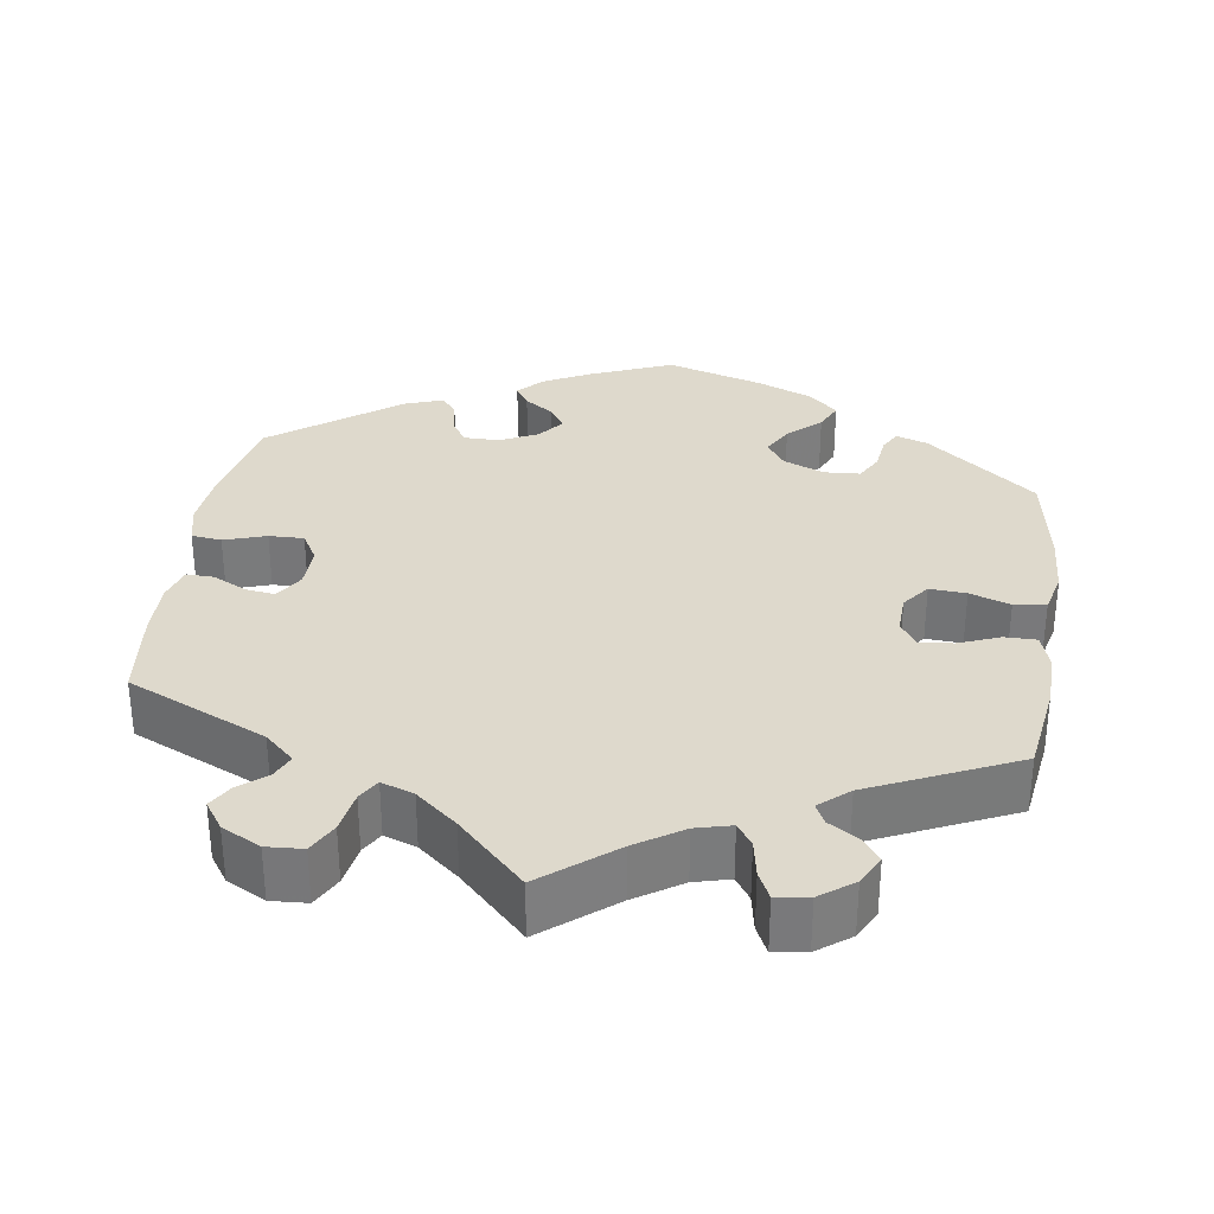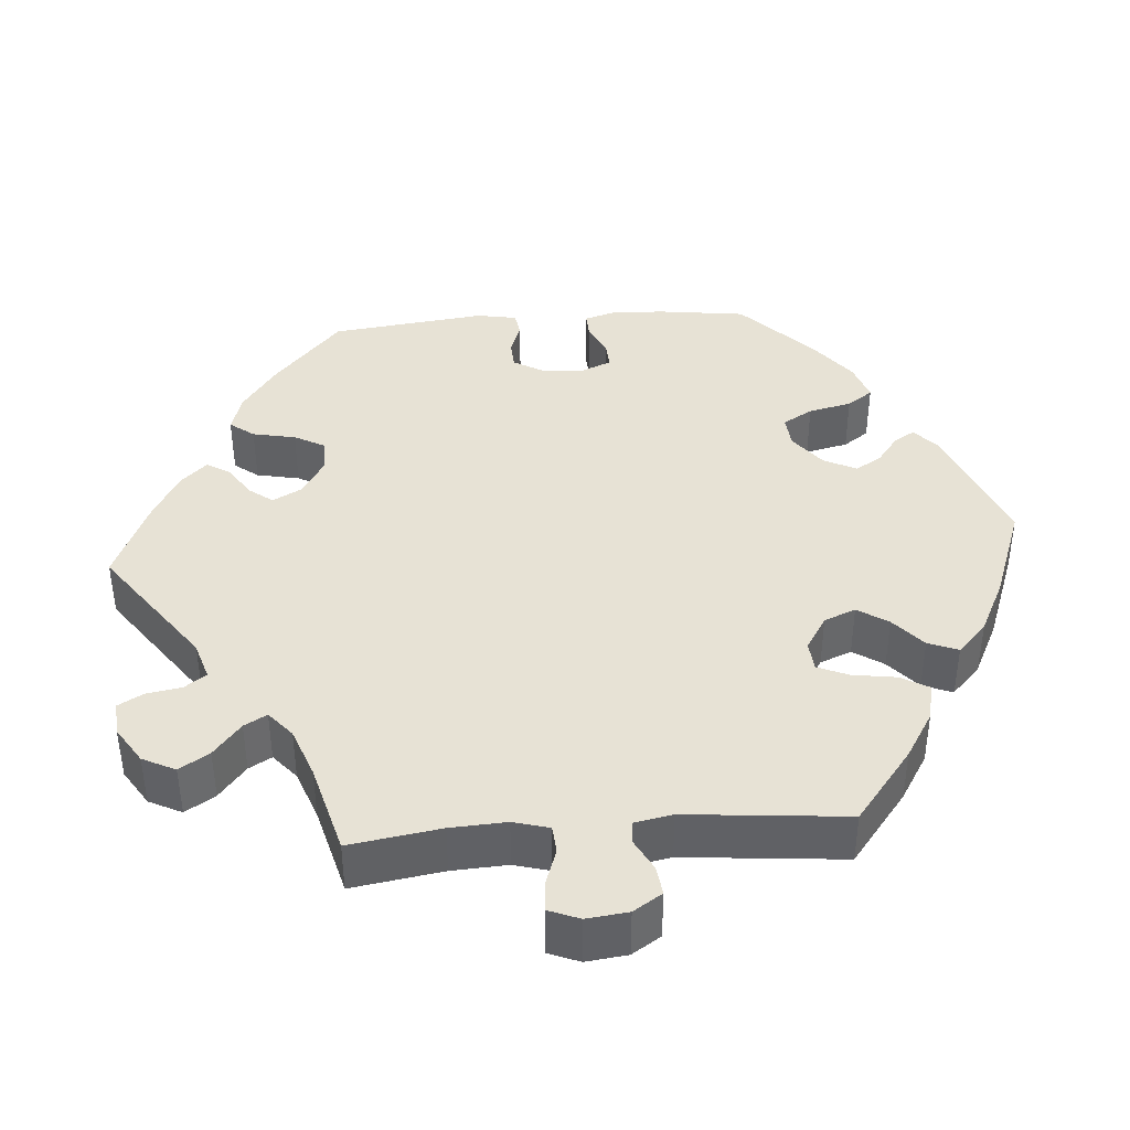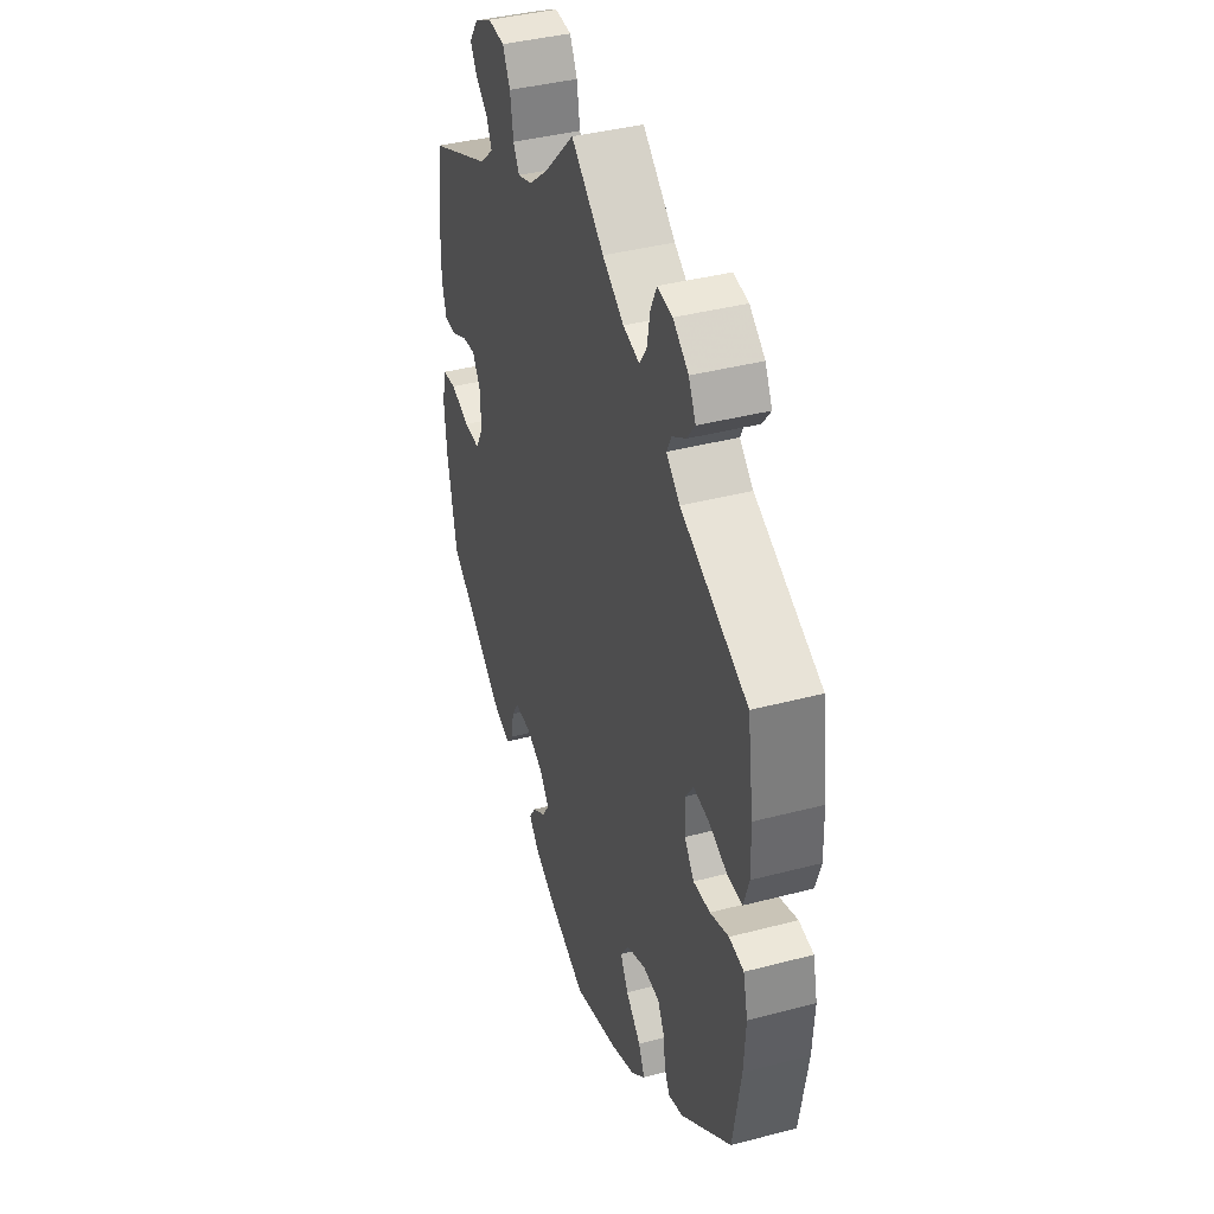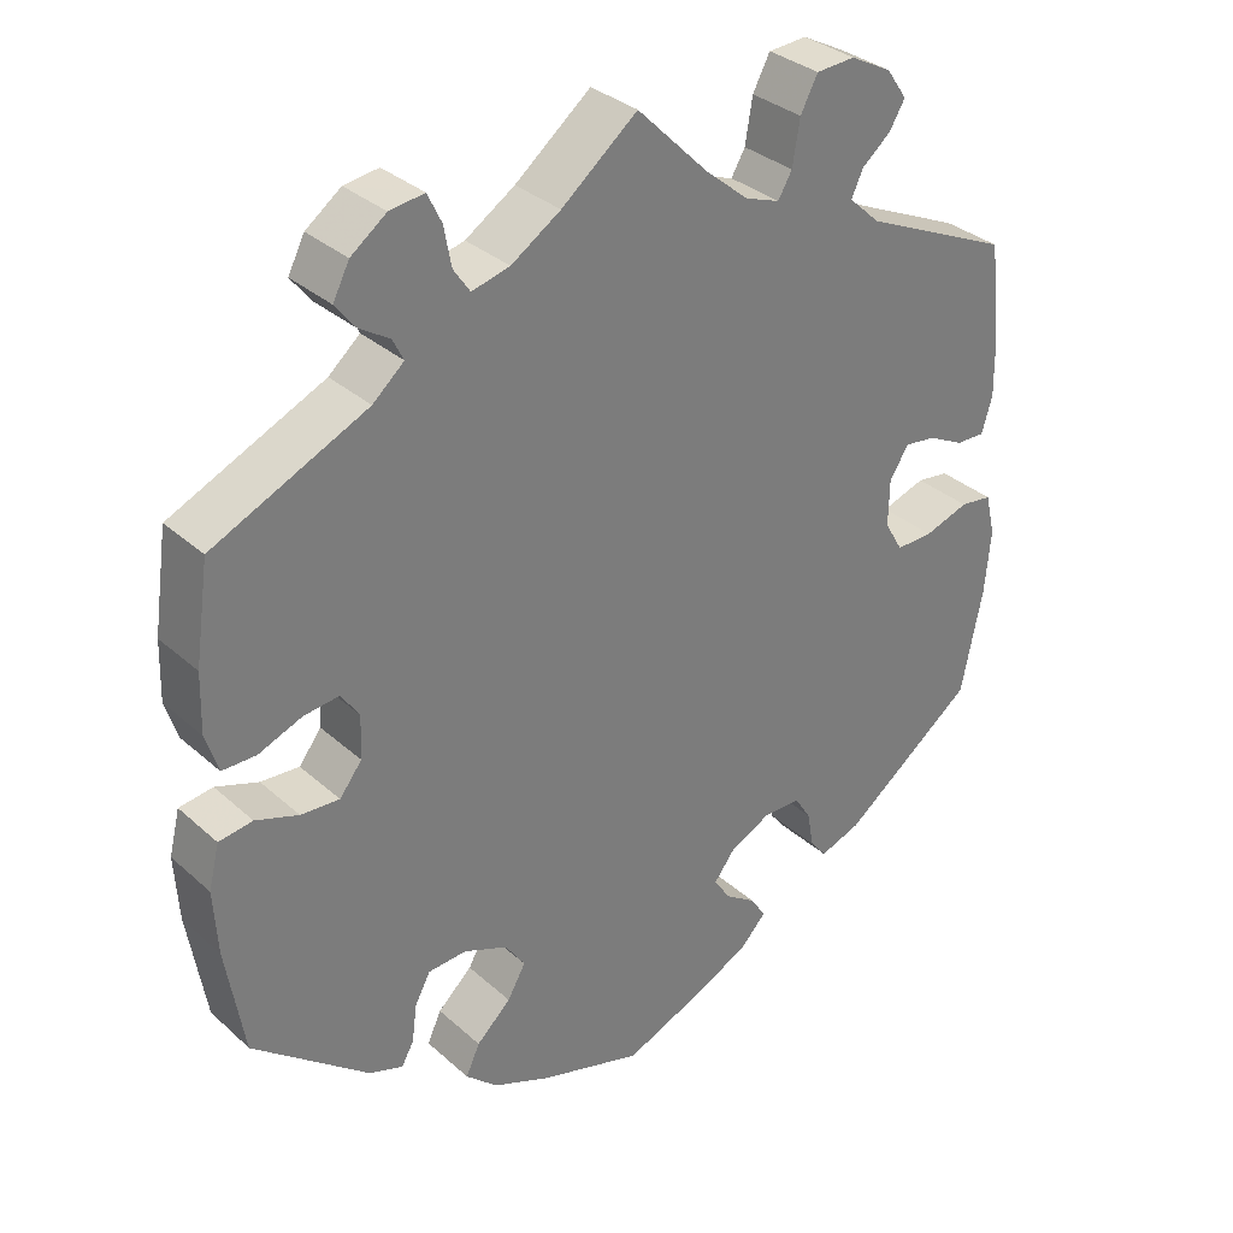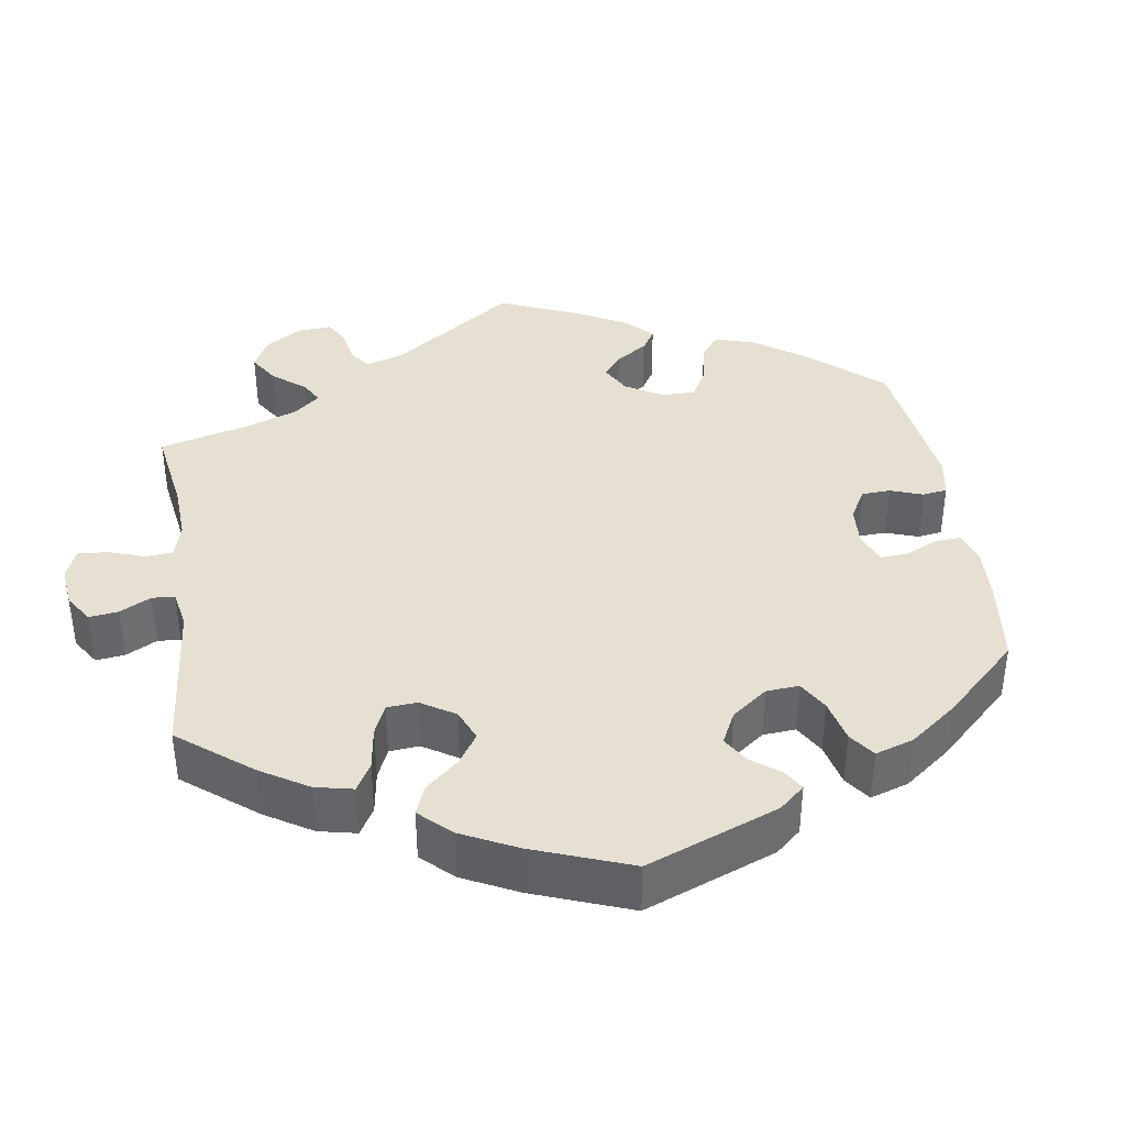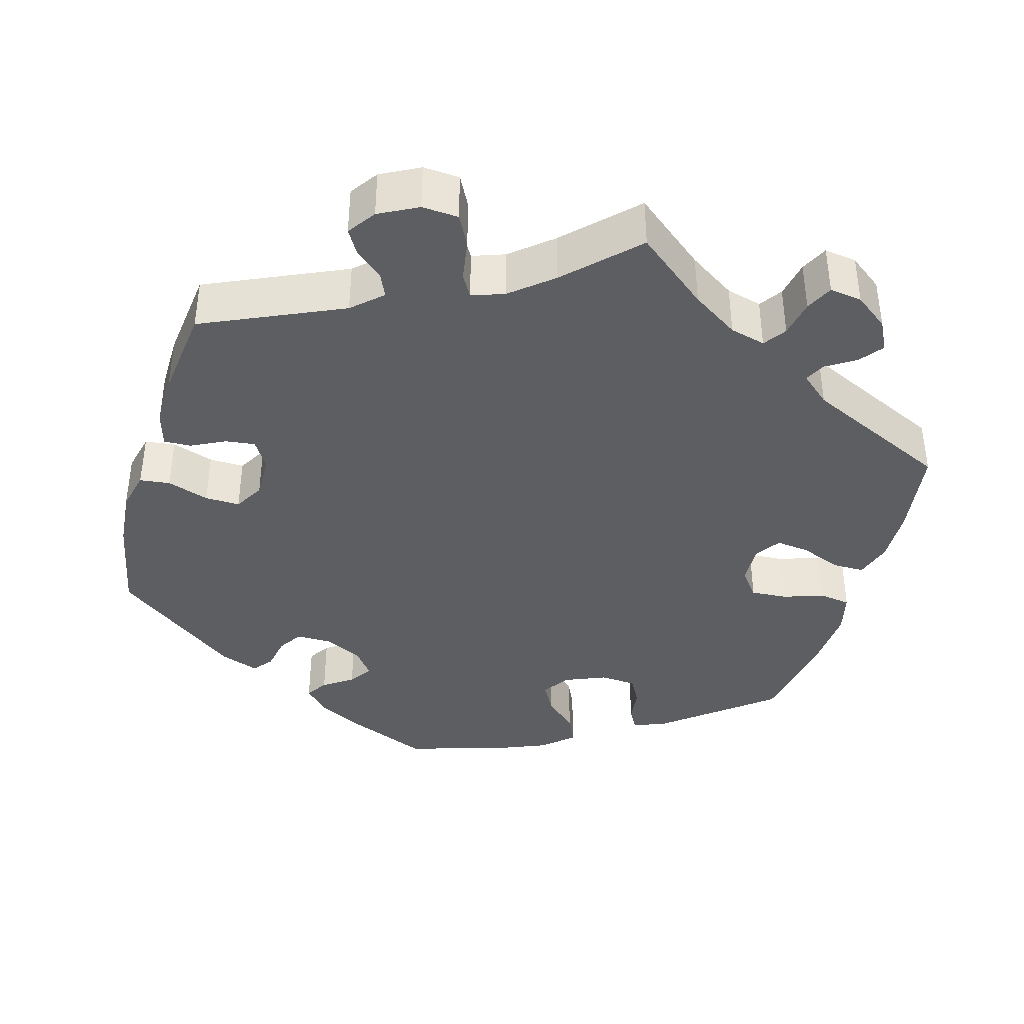
<metadata>
{"format":"obj","ext":"obj","renderer":"f3d","projection":"perspective","resolution":1024,"background":"white","views":[{"elev":32.1,"azim":8.4,"up":"+Y"},{"elev":40.1,"azim":25.6,"up":"+Y"},{"elev":39.6,"azim":71.9,"up":"+Z"},{"elev":32.8,"azim":140.6,"up":"+Z"},{"elev":38.5,"azim":111.3,"up":"+Y"},{"elev":-39.3,"azim":-16.0,"up":"+Y"}]}
</metadata>
<code>
v -0.526 0.07 -0.161
v -0.533 0.07 -0.084
v -0.521 0.07 -0.033
v -0.482 0.07 -0.028
v -0.428 0.07 -0.046
v -0.383 0.07 -0.047
v -0.361 0.07 -0.009
v -0.362 0.07 0.047
v -0.385 0.07 0.084
v -0.423 0.07 0.079
v -0.467 0.07 0.057
v -0.502 0.07 0.056
v -0.515 0.07 0.1
v -0.514 0.07 0.17
v -0.5 0.07 0.289
v -0.32 0.07 0.37
v -0.282 0.07 0.405
v -0.296 0.07 0.436
v -0.331 0.07 0.465
v -0.35 0.07 0.497
v -0.325 0.07 0.533
v -0.275 0.07 0.559
v -0.228 0.07 0.556
v -0.207 0.07 0.516
v -0.198 0.07 0.462
v -0.181 0.07 0.433
v -0.139 0.07 0.448
v -0.086 0.07 0.492
v 0 0.07 0.578
v 0.092 0.07 0.504
v 0.152 0.07 0.465
v 0.198 0.07 0.453
v 0.218 0.07 0.482
v 0.227 0.07 0.53
v 0.244 0.07 0.565
v 0.286 0.07 0.559
v 0.329 0.07 0.527
v 0.349 0.07 0.488
v 0.326 0.07 0.458
v 0.288 0.07 0.434
v 0.275 0.07 0.408
v 0.313 0.07 0.375
v 0.5 0.07 0.289
v 0.517 0.07 0.171
v 0.519 0.07 0.1
v 0.504 0.07 0.053
v 0.463 0.07 0.053
v 0.41 0.07 0.074
v 0.367 0.07 0.079
v 0.345 0.07 0.047
v 0.347 0.07 -0.005
v 0.374 0.07 -0.04
v 0.421 0.07 -0.037
v 0.473 0.07 -0.019
v 0.514 0.07 -0.025
v 0.527 0.07 -0.078
v 0.522 0.07 -0.157
v 0.5 0.07 -0.289
v 0.359 0.07 -0.402
v 0.318 0.07 -0.416
v 0.303 0.07 -0.389
v 0.297 0.07 -0.343
v 0.278 0.07 -0.308
v 0.231 0.07 -0.305
v 0.178 0.07 -0.327
v 0.154 0.07 -0.362
v 0.176 0.07 -0.401
v 0.218 0.07 -0.44
v 0.235 0.07 -0.477
v 0.196 0.07 -0.512
v 0.126 0.07 -0.541
v 0.001 0.07 -0.578
v -0.105 0.07 -0.534
v -0.165 0.07 -0.503
v -0.195 0.07 -0.471
v -0.177 0.07 -0.443
v -0.139 0.07 -0.417
v -0.119 0.07 -0.387
v -0.145 0.07 -0.353
v -0.194 0.07 -0.329
v -0.24 0.07 -0.329
v -0.26 0.07 -0.36
v -0.268 0.07 -0.404
v -0.288 0.07 -0.429
v -0.338 0.07 -0.411
v -0.5 0.07 -0.289
v -0.526 0 -0.161
v -0.533 0 -0.084
v -0.521 0 -0.033
v -0.482 0 -0.028
v -0.428 0 -0.046
v -0.383 0 -0.047
v -0.361 0 -0.009
v -0.362 0 0.047
v -0.385 0 0.084
v -0.423 0 0.079
v -0.467 0 0.057
v -0.502 0 0.056
v -0.515 0 0.1
v -0.514 0 0.17
v -0.5 0 0.289
v -0.32 0 0.37
v -0.282 0 0.405
v -0.296 0 0.436
v -0.331 0 0.465
v -0.35 0 0.497
v -0.325 0 0.533
v -0.275 0 0.559
v -0.228 0 0.556
v -0.207 0 0.516
v -0.198 0 0.462
v -0.181 0 0.433
v -0.139 0 0.448
v -0.086 0 0.492
v 0 0 0.578
v 0.092 0 0.504
v 0.152 0 0.465
v 0.198 0 0.453
v 0.218 0 0.482
v 0.227 0 0.53
v 0.244 0 0.565
v 0.286 0 0.559
v 0.329 0 0.527
v 0.349 0 0.488
v 0.326 0 0.458
v 0.288 0 0.434
v 0.275 0 0.408
v 0.313 0 0.375
v 0.5 0 0.289
v 0.517 0 0.171
v 0.519 0 0.1
v 0.504 0 0.053
v 0.463 0 0.053
v 0.41 0 0.074
v 0.367 0 0.079
v 0.345 0 0.047
v 0.347 0 -0.005
v 0.374 0 -0.04
v 0.421 0 -0.037
v 0.473 0 -0.019
v 0.514 0 -0.025
v 0.527 0 -0.078
v 0.522 0 -0.157
v 0.5 0 -0.289
v 0.359 0 -0.402
v 0.318 0 -0.416
v 0.303 0 -0.389
v 0.297 0 -0.343
v 0.278 0 -0.308
v 0.231 0 -0.305
v 0.178 0 -0.327
v 0.154 0 -0.362
v 0.176 0 -0.401
v 0.218 0 -0.44
v 0.235 0 -0.477
v 0.196 0 -0.512
v 0.126 0 -0.541
v 0.001 0 -0.578
v -0.105 0 -0.534
v -0.165 0 -0.503
v -0.195 0 -0.471
v -0.177 0 -0.443
v -0.139 0 -0.417
v -0.119 0 -0.387
v -0.145 0 -0.353
v -0.194 0 -0.329
v -0.24 0 -0.329
v -0.26 0 -0.36
v -0.268 0 -0.404
v -0.288 0 -0.429
v -0.338 0 -0.411
v -0.5 0 -0.289
f 82 83 84 85
f 81 82 85 86
f 80 81 86 1
f 74 75 76 77
f 74 77 78
f 73 74 78
f 72 73 78
f 71 72 78
f 70 71 78 79
f 67 68 69 70
f 66 67 70 79
f 59 60 61 62
f 59 62 63
f 58 59 63
f 57 58 63 64
f 53 54 55 56
f 52 53 56 57
f 45 46 47 48
f 45 48 49
f 42 43 44 45
f 41 42 45 49
f 37 38 39 40
f 37 40 41
f 36 37 41
f 33 34 35 36
f 32 33 36 41
f 31 32 41 49
f 28 29 30
f 27 28 30 31
f 26 27 31 49
f 22 23 24 25
f 22 25 26
f 21 22 26
f 18 19 20 21
f 17 18 21 26
f 16 17 26 49
f 10 11 12 13
f 9 10 13 14
f 2 3 4 5
f 2 5 6
f 1 2 6
f 80 1 6
f 65 66 79 80
f 65 80 6 7
f 52 57 64 65
f 51 52 65 7
f 50 51 7 8
f 49 50 8 9
f 15 16 49
f 9 14 15 49
f 171 170 169 168
f 172 171 168 167
f 87 172 167 166
f 163 162 161 160
f 164 163 160
f 164 160 159
f 164 159 158
f 164 158 157
f 165 164 157 156
f 156 155 154 153
f 165 156 153 152
f 148 147 146 145
f 149 148 145
f 149 145 144
f 150 149 144 143
f 142 141 140 139
f 143 142 139 138
f 134 133 132 131
f 135 134 131
f 131 130 129 128
f 135 131 128 127
f 126 125 124 123
f 127 126 123
f 127 123 122
f 122 121 120 119
f 127 122 119 118
f 135 127 118 117
f 116 115 114
f 117 116 114 113
f 135 117 113 112
f 111 110 109 108
f 112 111 108
f 112 108 107
f 107 106 105 104
f 112 107 104 103
f 135 112 103 102
f 99 98 97 96
f 100 99 96 95
f 91 90 89 88
f 92 91 88
f 92 88 87
f 92 87 166
f 166 165 152 151
f 93 92 166 151
f 151 150 143 138
f 93 151 138 137
f 94 93 137 136
f 95 94 136 135
f 135 102 101
f 135 101 100 95
f 1 87 88 2
f 2 88 89 3
f 3 89 90 4
f 4 90 91 5
f 5 91 92 6
f 6 92 93 7
f 7 93 94 8
f 8 94 95 9
f 9 95 96 10
f 10 96 97 11
f 11 97 98 12
f 12 98 99 13
f 13 99 100 14
f 14 100 101 15
f 15 101 102 16
f 16 102 103 17
f 17 103 104 18
f 18 104 105 19
f 19 105 106 20
f 20 106 107 21
f 21 107 108 22
f 22 108 109 23
f 23 109 110 24
f 24 110 111 25
f 25 111 112 26
f 26 112 113 27
f 27 113 114 28
f 28 114 115 29
f 29 115 116 30
f 30 116 117 31
f 31 117 118 32
f 32 118 119 33
f 33 119 120 34
f 34 120 121 35
f 35 121 122 36
f 36 122 123 37
f 37 123 124 38
f 38 124 125 39
f 39 125 126 40
f 40 126 127 41
f 41 127 128 42
f 42 128 129 43
f 43 129 130 44
f 44 130 131 45
f 45 131 132 46
f 46 132 133 47
f 47 133 134 48
f 48 134 135 49
f 49 135 136 50
f 50 136 137 51
f 51 137 138 52
f 52 138 139 53
f 53 139 140 54
f 54 140 141 55
f 55 141 142 56
f 56 142 143 57
f 57 143 144 58
f 58 144 145 59
f 59 145 146 60
f 60 146 147 61
f 61 147 148 62
f 62 148 149 63
f 63 149 150 64
f 64 150 151 65
f 65 151 152 66
f 66 152 153 67
f 67 153 154 68
f 68 154 155 69
f 69 155 156 70
f 70 156 157 71
f 71 157 158 72
f 72 158 159 73
f 73 159 160 74
f 74 160 161 75
f 75 161 162 76
f 76 162 163 77
f 77 163 164 78
f 78 164 165 79
f 79 165 166 80
f 80 166 167 81
f 81 167 168 82
f 82 168 169 83
f 83 169 170 84
f 84 170 171 85
f 85 171 172 86
f 86 172 87 1

</code>
